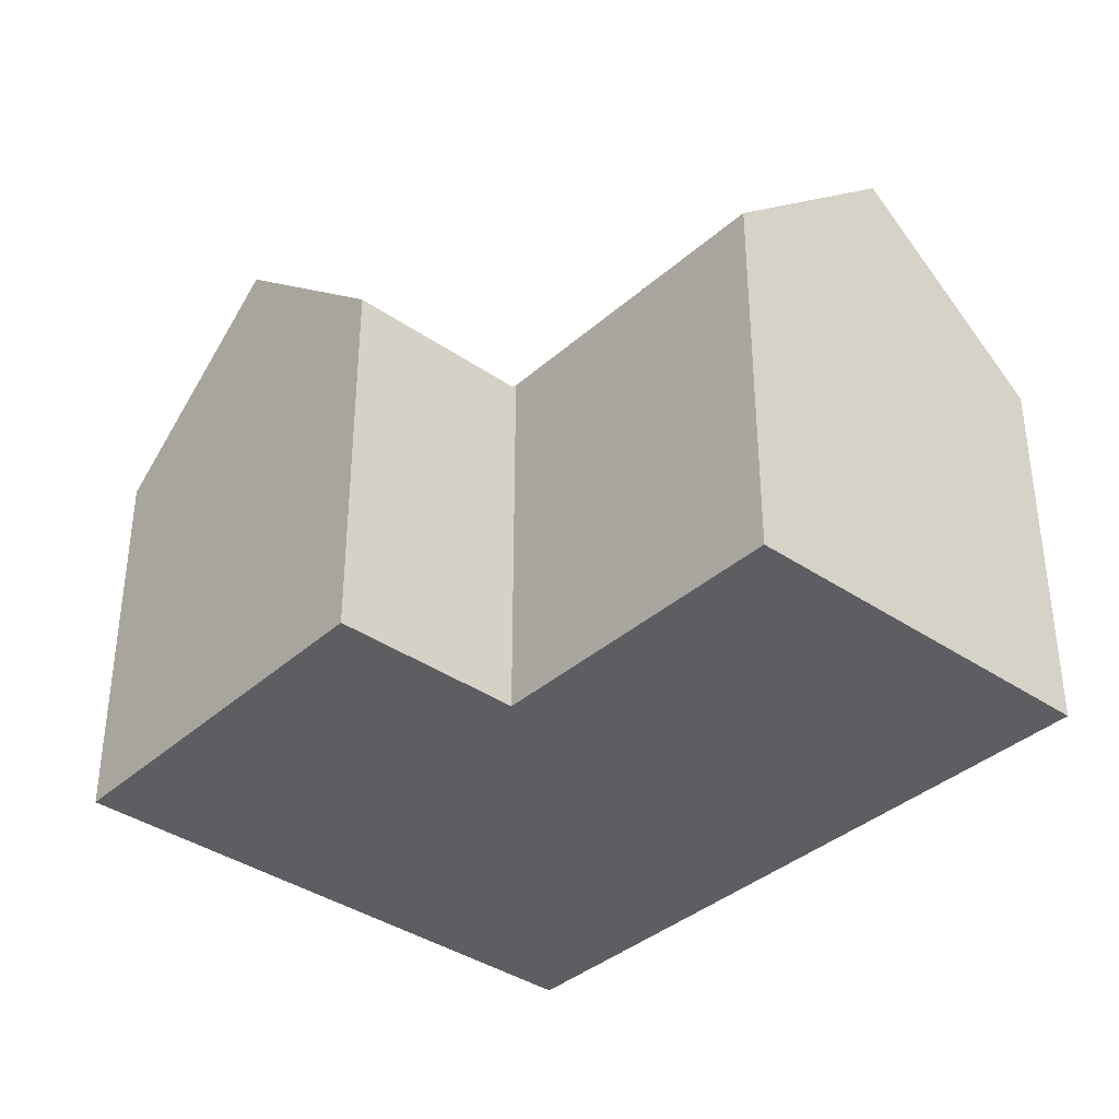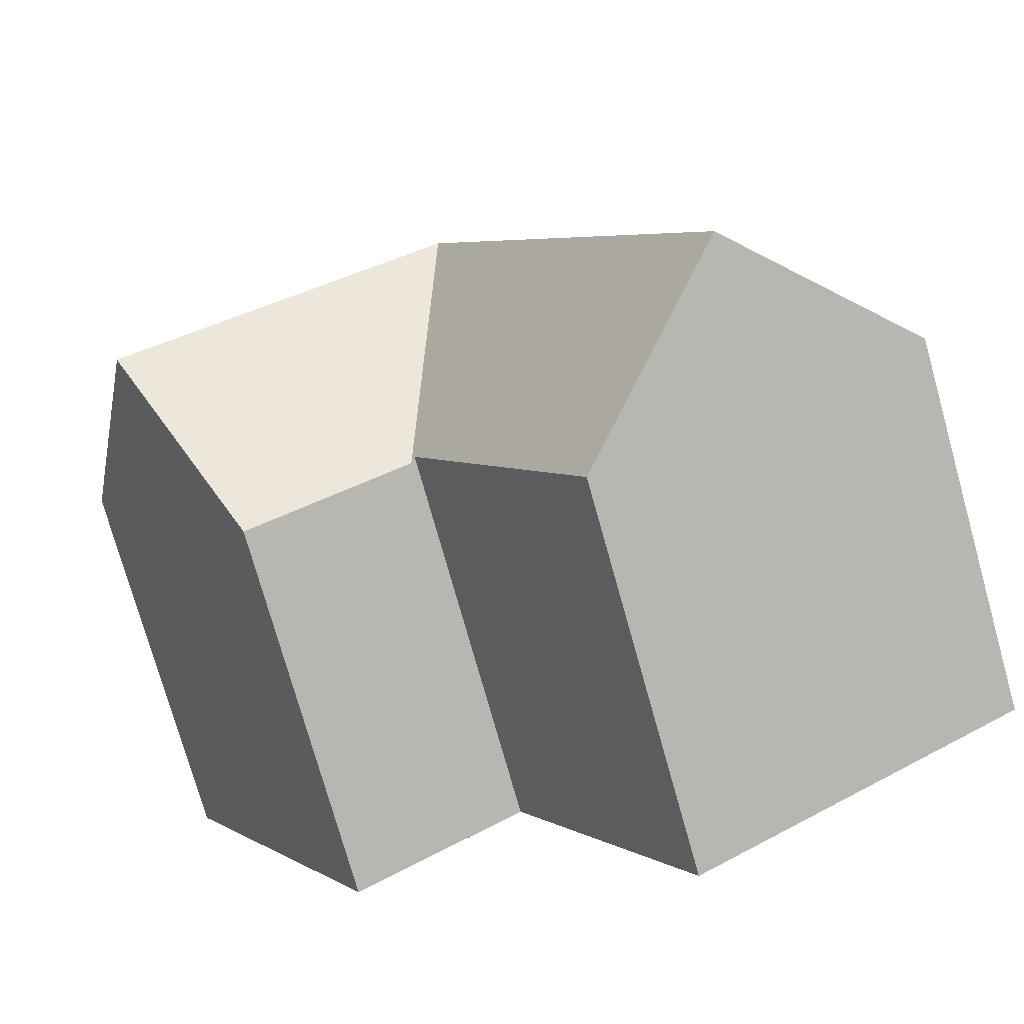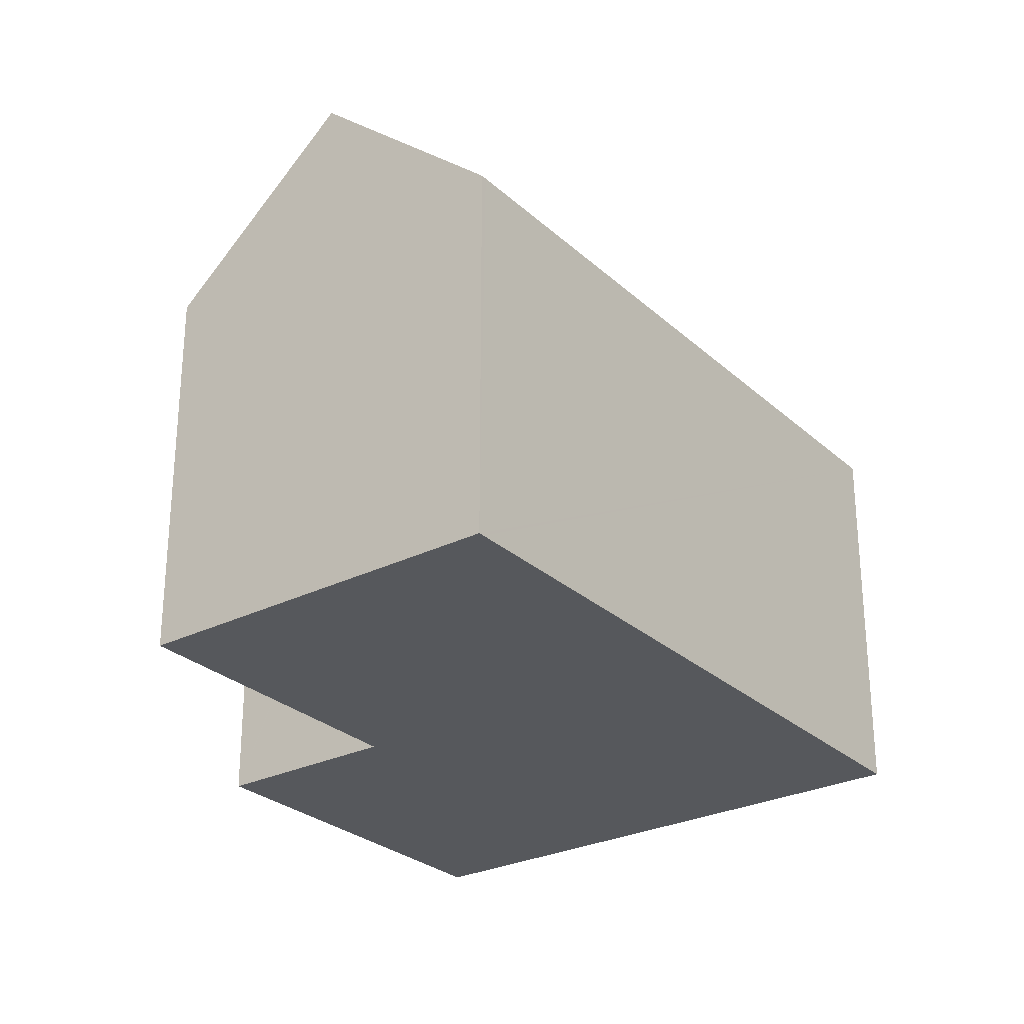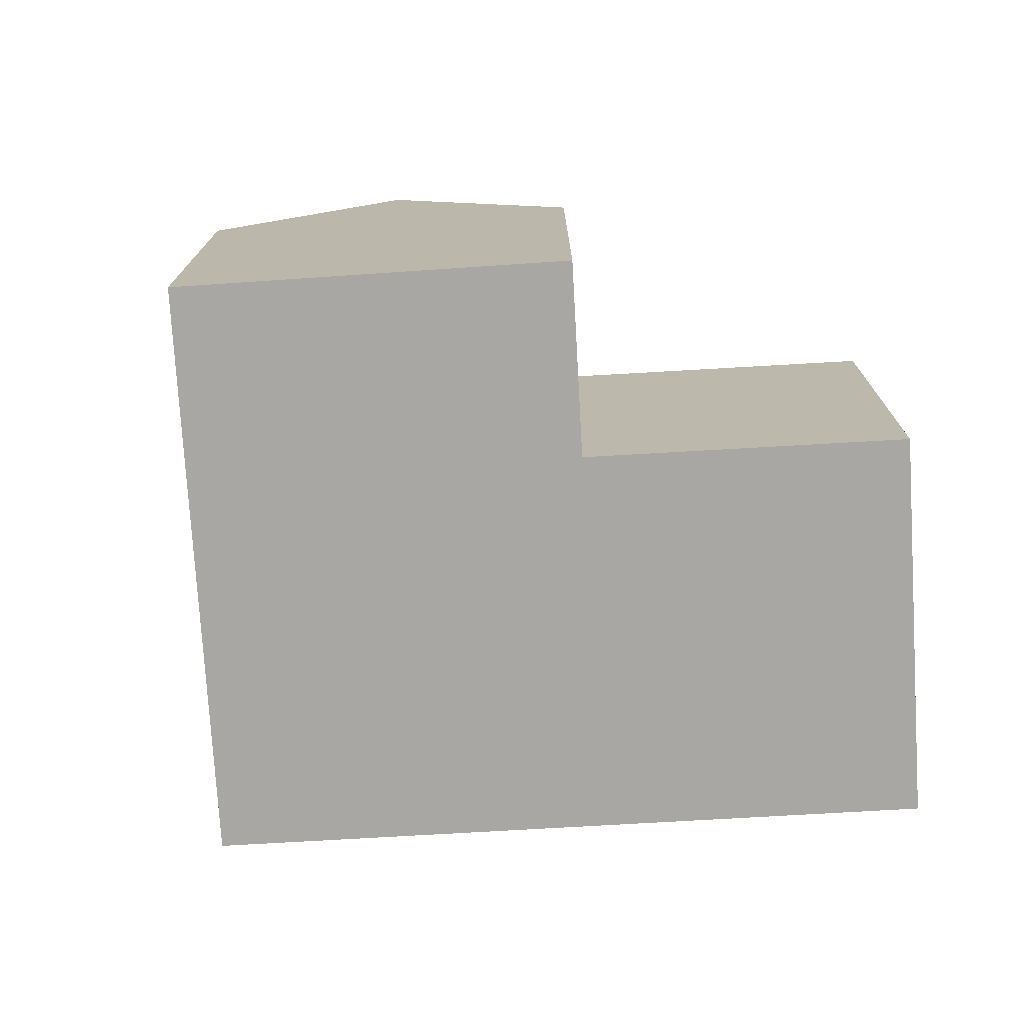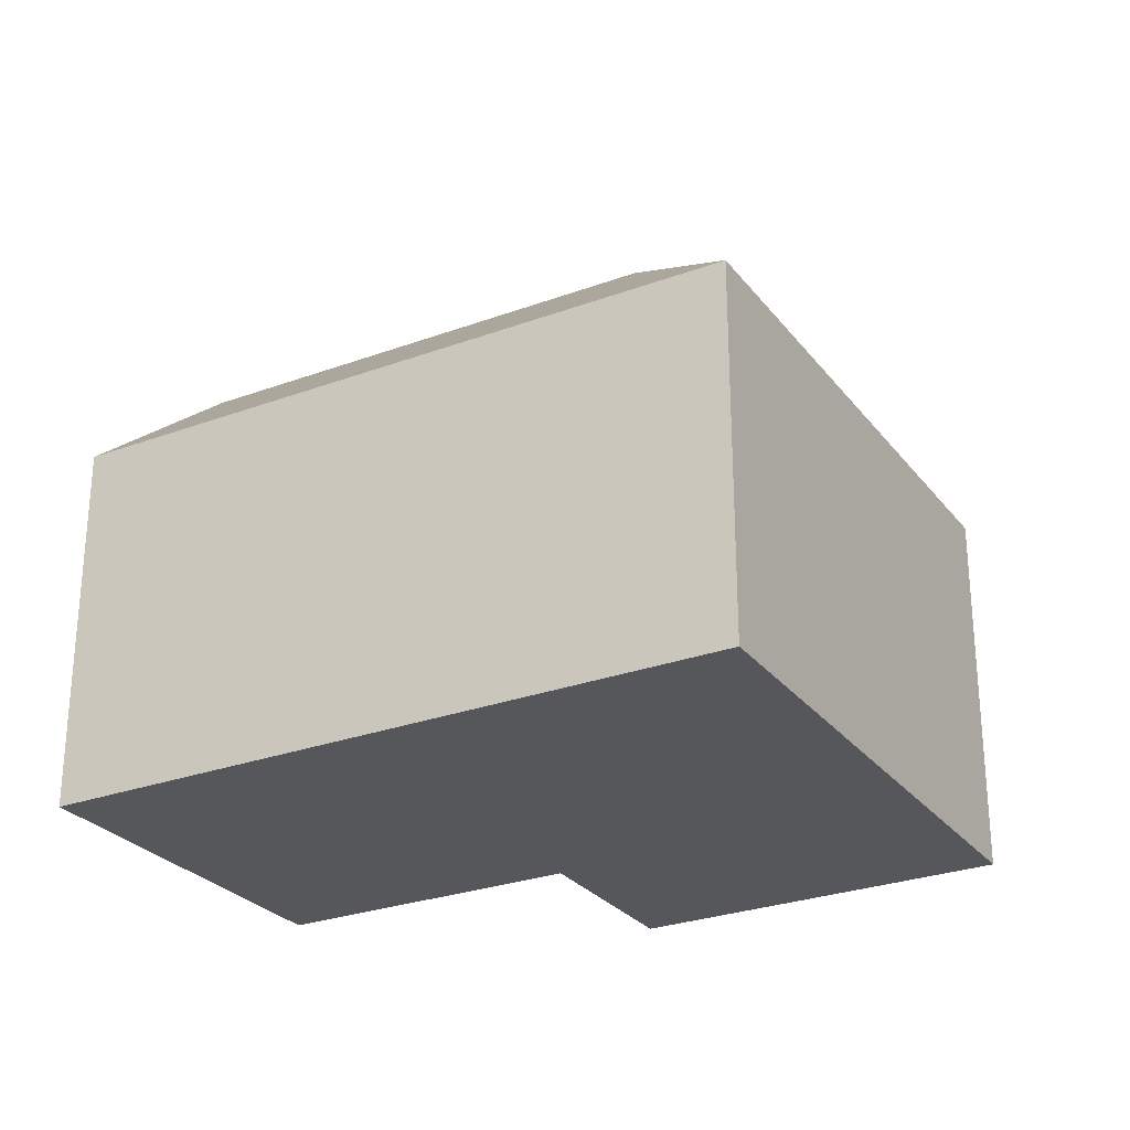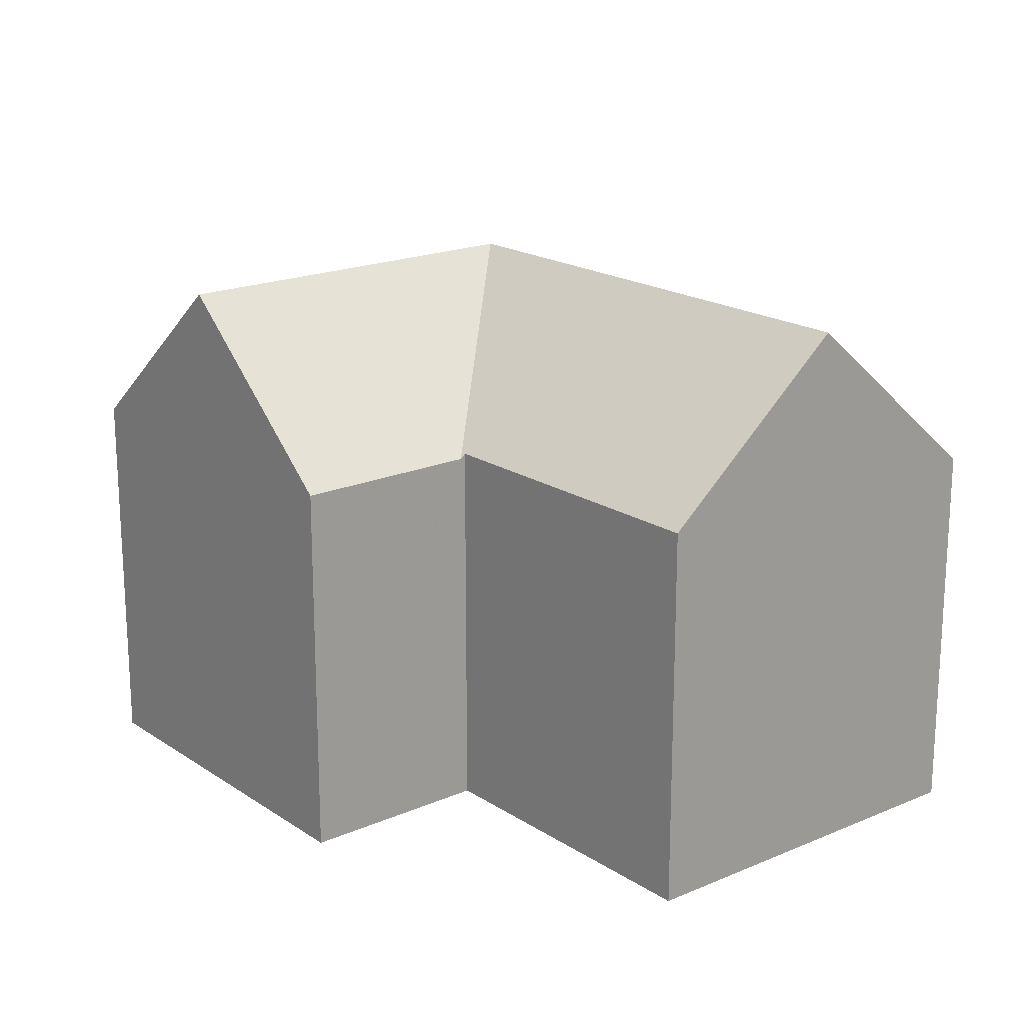
<metadata>
{"format":"obj","ext":"obj","renderer":"f3d","projection":"perspective","resolution":1024,"background":"white","views":[{"elev":-37.3,"azim":169.7,"up":"+Y"},{"elev":-75.7,"azim":-164.3,"up":"+Z"},{"elev":-27.9,"azim":-112.0,"up":"+Y"},{"elev":-74.8,"azim":124.6,"up":"+Y"},{"elev":-27.4,"azim":-29.2,"up":"+Y"},{"elev":19.0,"azim":171.9,"up":"+Y"}]}
</metadata>
<code>
v  19.65 10.54 11.14
v  12.12 15.16 9.434
v  10.25 10.54 16.87
v  16.86 15.16 6.543
v  23.95 10.54 8.527
v  23.66 11.02 8.045
v  21.19 15.16 3.903
v  23.7 10.96 8.108
v  4.611 10.54 7.588
v  9.269 15.16 4.749
v  1.511 10.54 2.487
v  4.687 15.16 -2.792
v  0.083 10.54 0.136
v  0.484 11.02 -0.288
v  0 10.54 6.454e-16
v  16.22 10.54 0.63
v  18.44 10.54 -0.721
v  14.06 10.54 1.944
v  13.98 10.54 1.997
v  13.85 10.67 2.075
v  13.8 10.67 1.989
v  9.24 10.67 -5.504
v  0 0 0
v  0.083 -8.328e-18 0.136
v  4.611 -4.646e-16 7.588
v  10.25 -1.033e-15 16.87
v  1.511 -1.523e-16 2.487
v  19.65 -6.823e-16 11.14
v  23.95 -5.221e-16 8.527
v  23.7 -4.965e-16 8.108
v  18.44 4.415e-17 -0.721
v  21.19 -2.39e-16 3.903
v  23.66 -4.926e-16 8.045
v  13.85 -1.271e-16 2.075
v  9.24 3.37e-16 -5.504
v  13.8 -1.218e-16 1.989
v  16.22 -3.858e-17 0.63
v  13.98 -1.223e-16 1.997
v  14.06 -1.19e-16 1.944
v  0.484 1.763e-17 -0.288
v  4.687 1.71e-16 -2.792
g defaultobject
f 1 2 3
f 2 1 4
f 4 1 5
f 4 5 6
f 4 6 7
f 6 5 8
f 2 9 3
f 9 2 10
f 9 10 11
f 11 10 12
f 11 12 13
f 13 12 14
f 13 14 15
f 16 7 17
f 7 16 4
f 4 16 18
f 4 18 19
f 4 19 2
f 20 10 2
f 10 20 21
f 10 21 12
f 12 21 22
f 19 20 2
f 23 13 15
f 13 23 11
f 11 23 9
f 9 23 3
f 3 23 24
f 3 24 25
f 3 25 26
f 25 24 27
f 26 1 3
f 1 26 28
f 1 28 5
f 5 28 29
f 6 17 7
f 17 6 8
f 17 8 5
f 17 5 29
f 17 29 30
f 17 30 31
f 31 30 32
f 32 30 33
f 34 21 20
f 21 34 22
f 22 34 35
f 35 34 36
f 31 16 17
f 16 31 18
f 18 31 19
f 19 34 20
f 34 19 31
f 34 31 37
f 34 37 38
f 38 37 39
f 35 12 22
f 12 35 14
f 14 35 15
f 15 35 40
f 15 40 23
f 40 35 41
f 28 30 29
f 30 28 33
f 33 28 32
f 32 28 31
f 31 28 37
f 37 28 26
f 37 26 39
f 39 26 38
f 38 26 34
f 34 26 36
f 36 26 35
f 35 26 41
f 41 26 25
f 41 25 40
f 40 25 27
f 40 27 24
f 40 24 23

</code>
